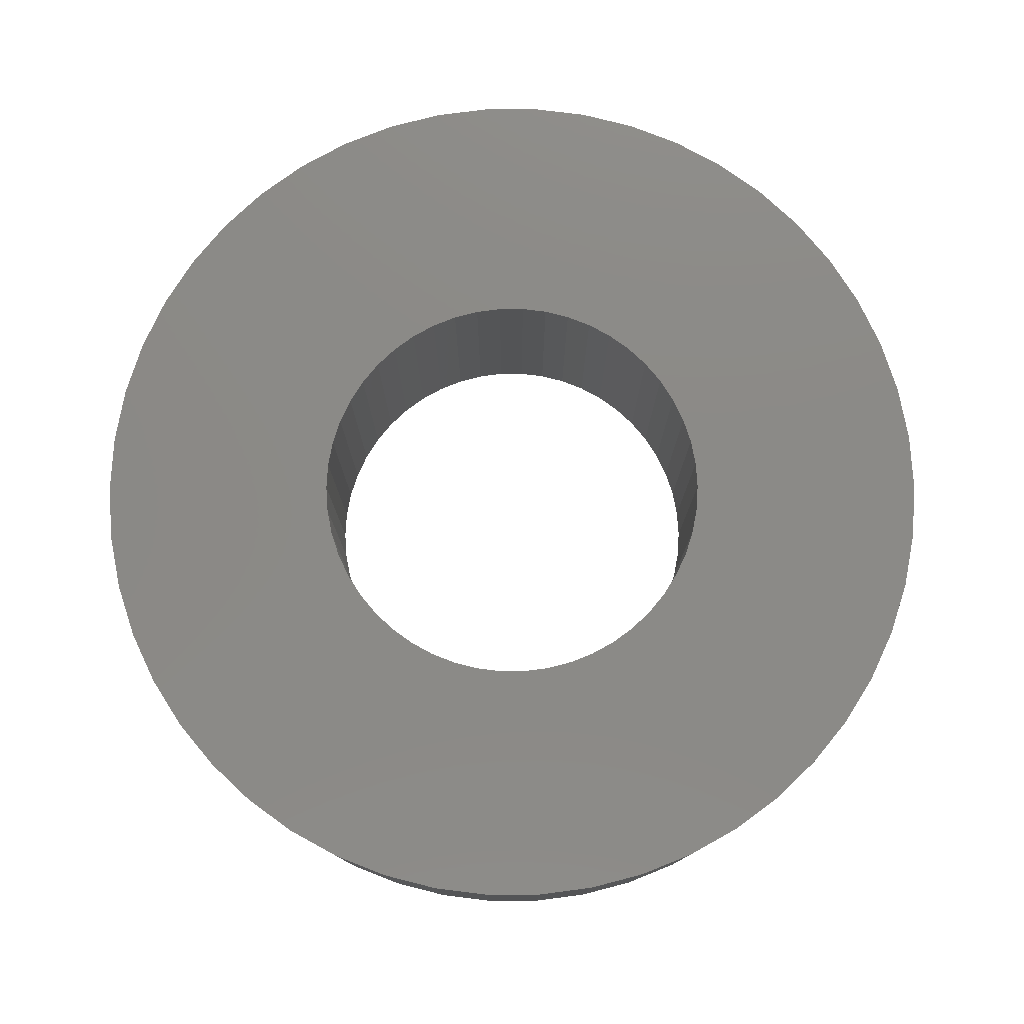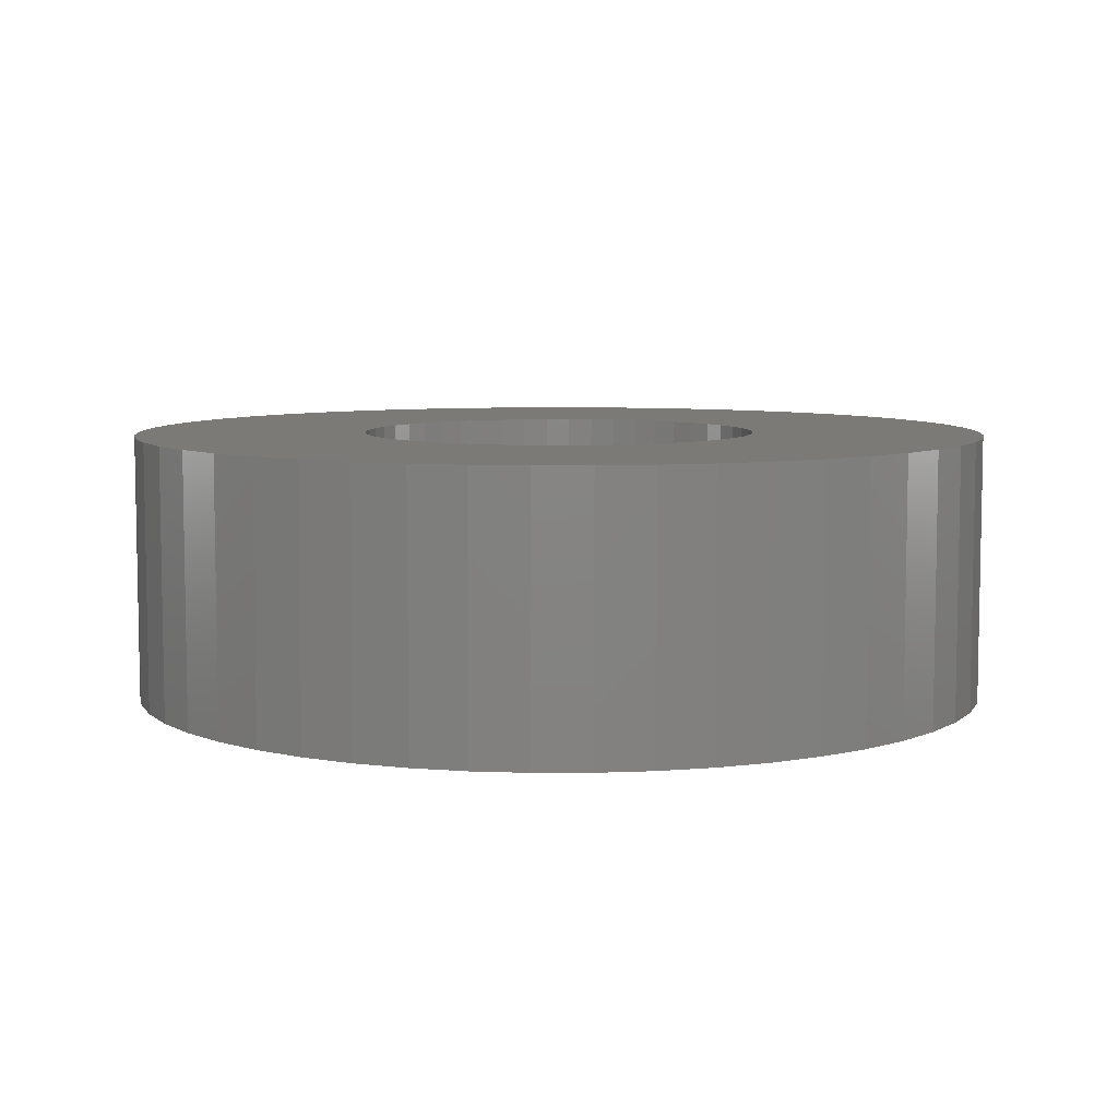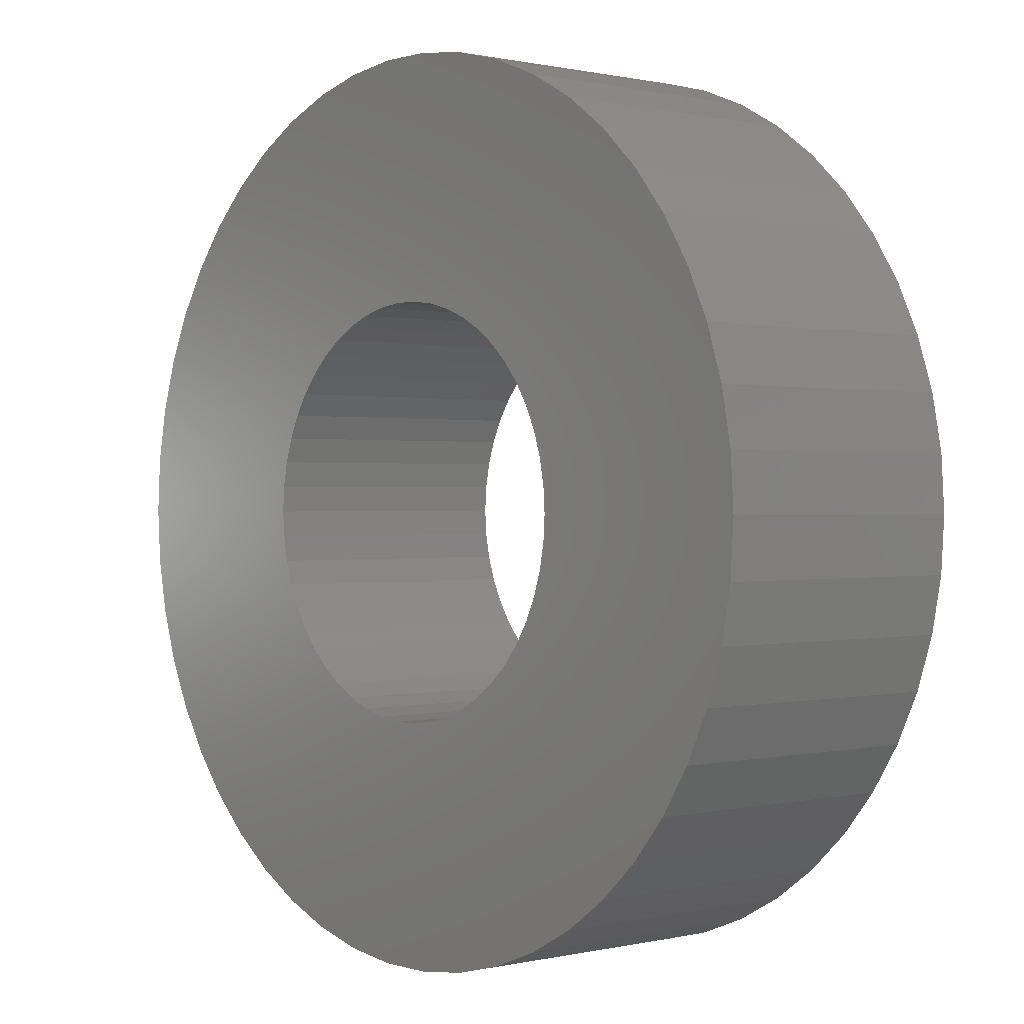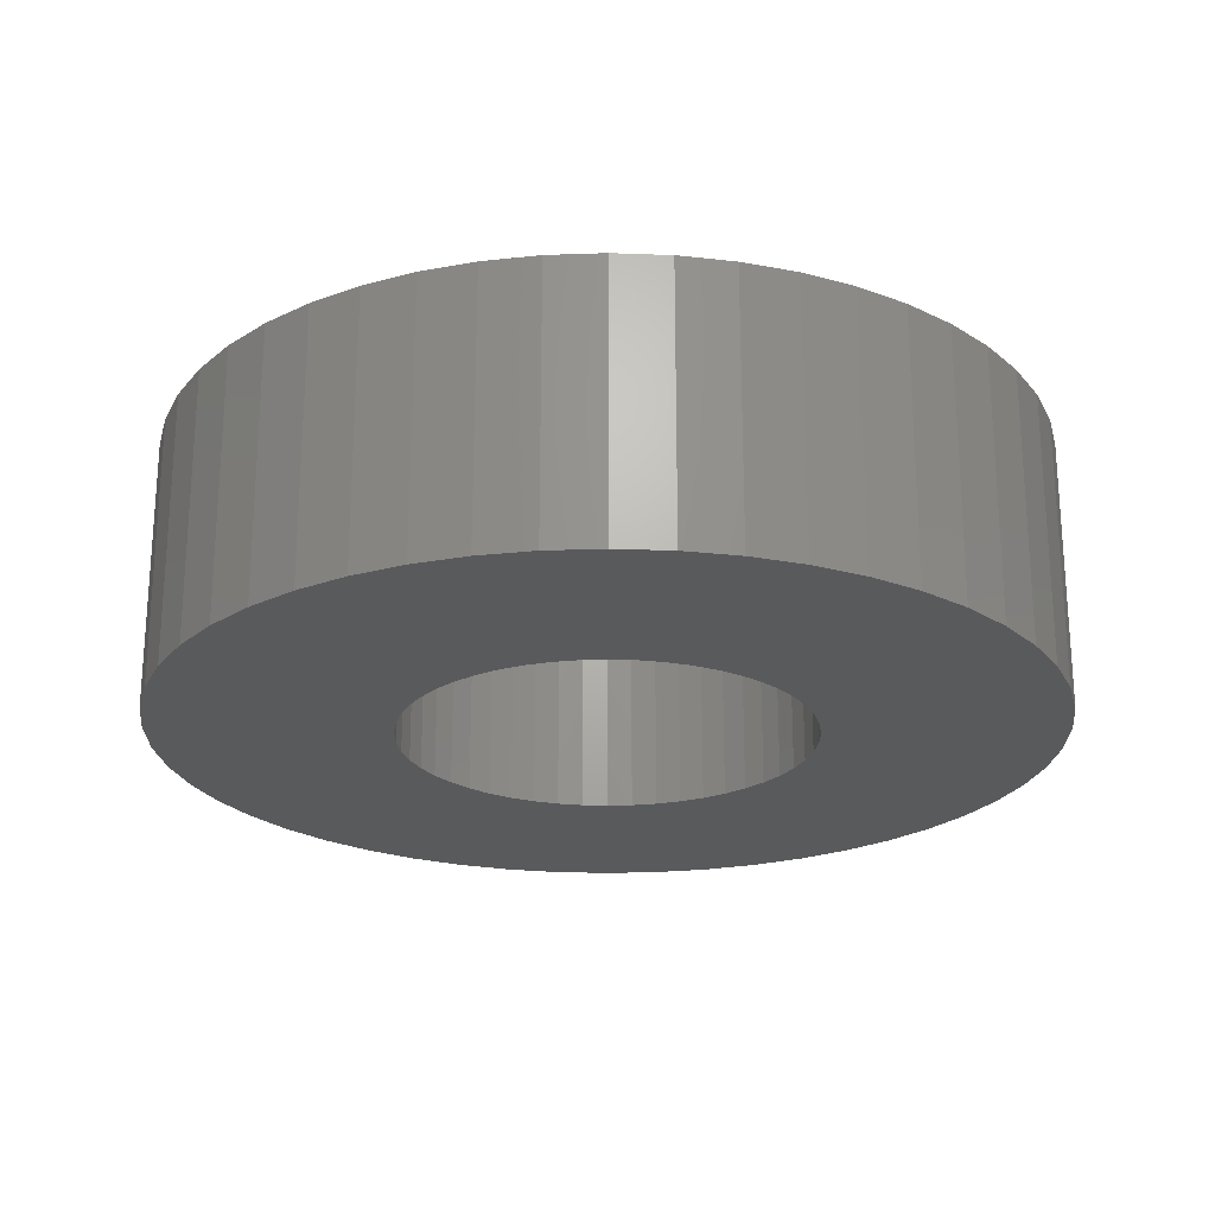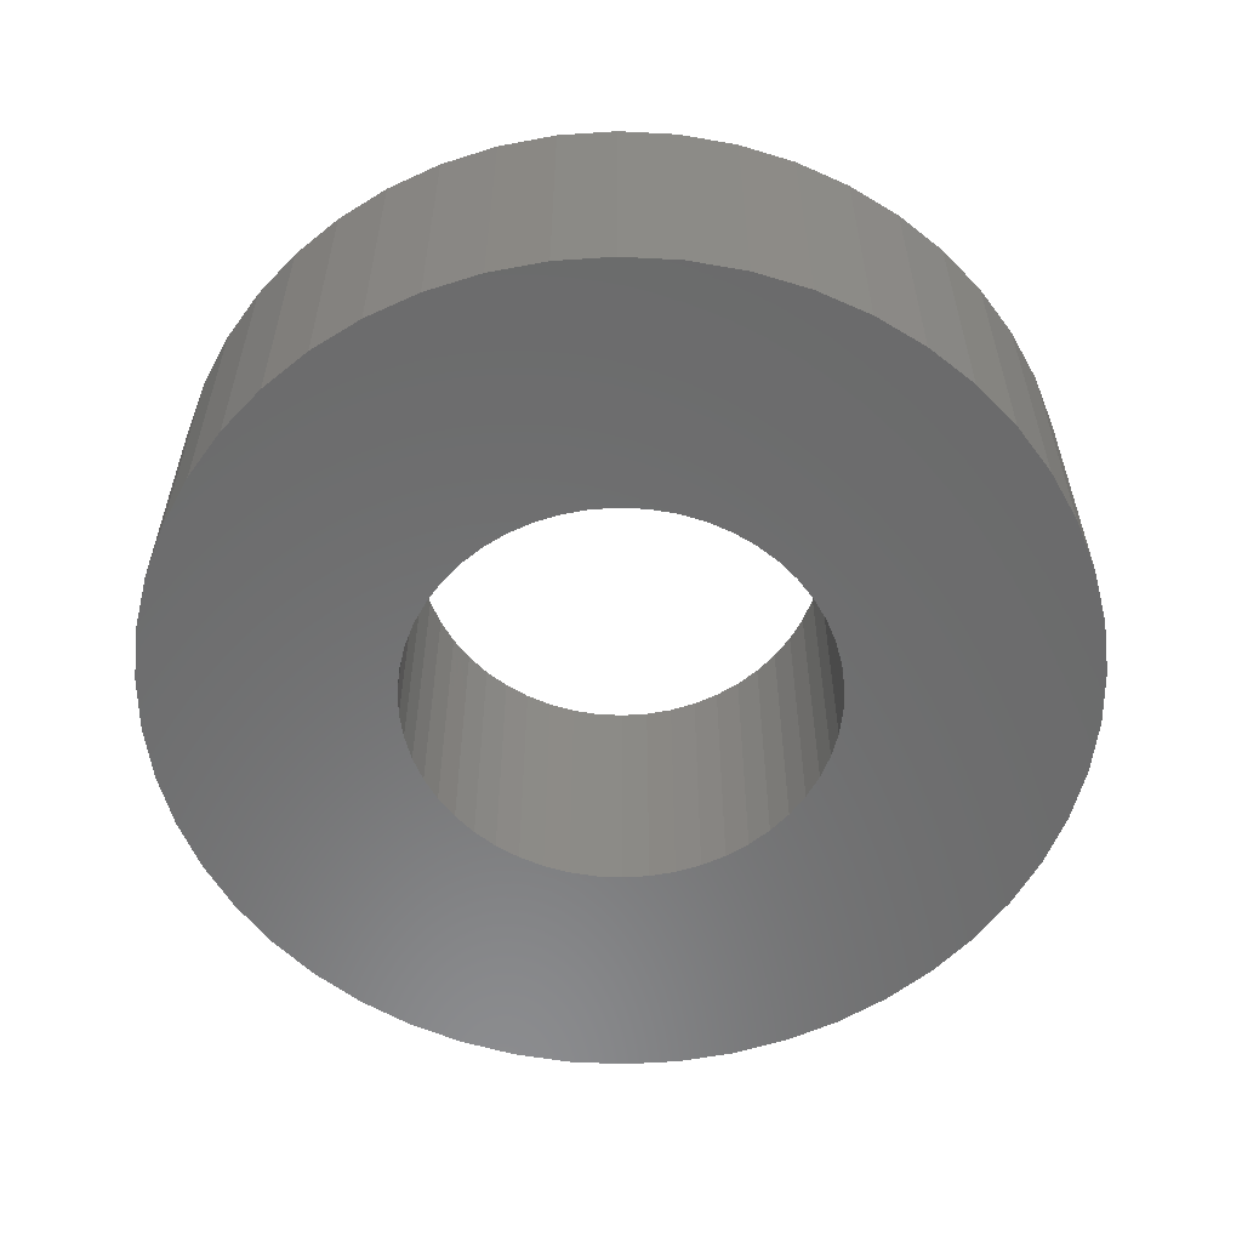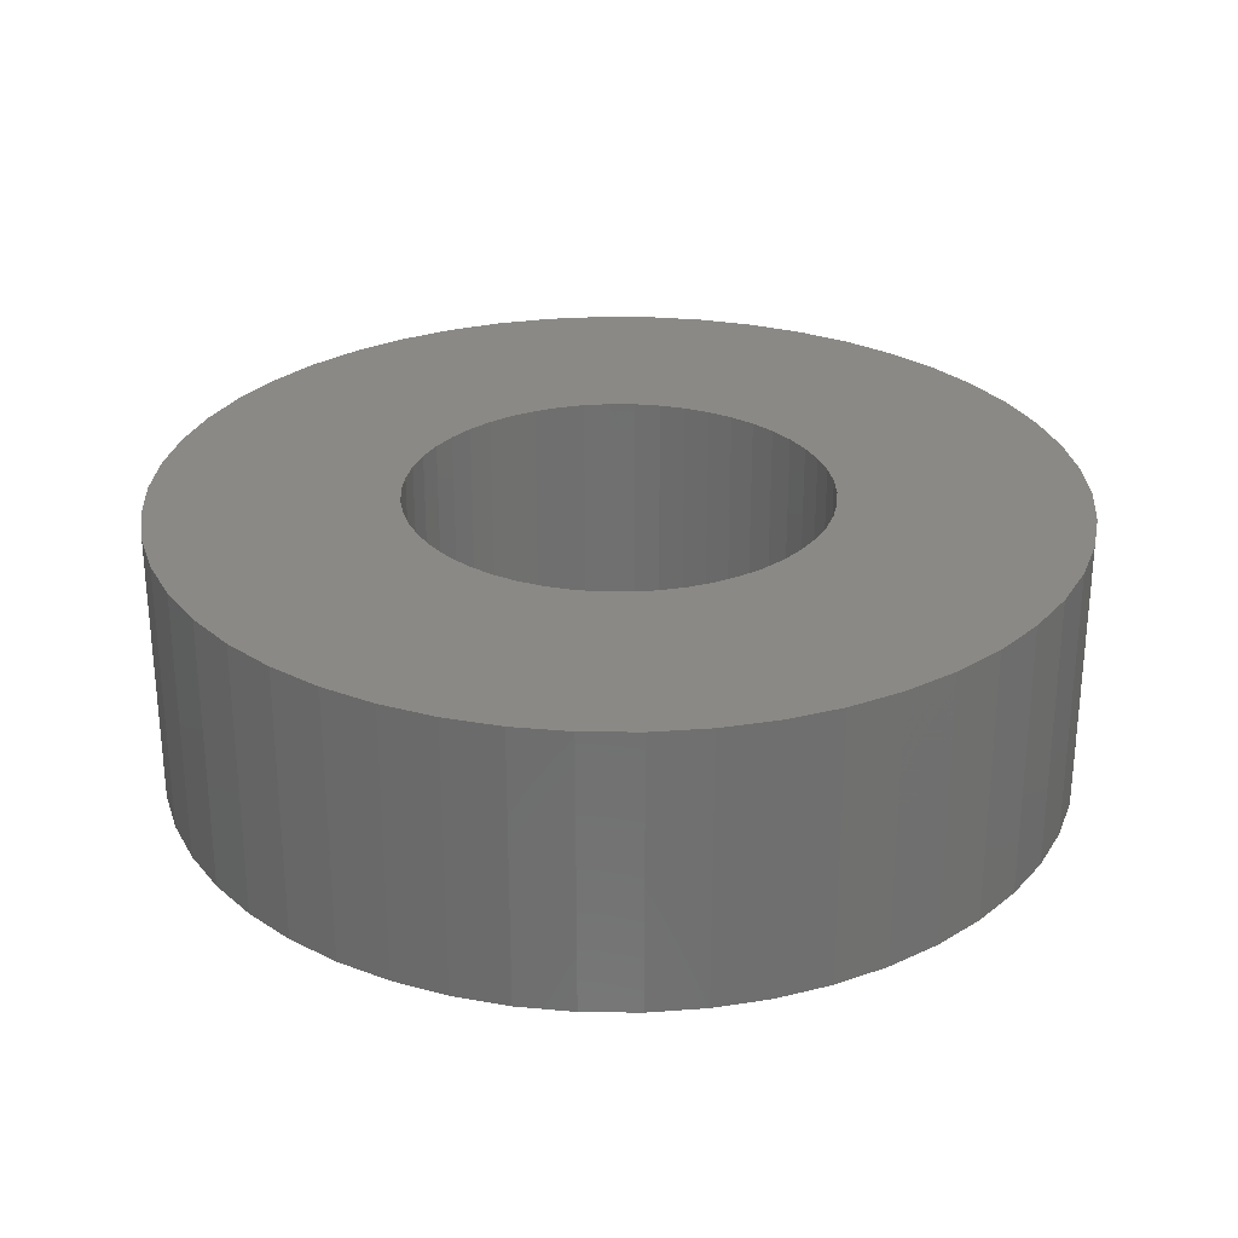
<metadata>
{"format":"stl","ext":"stl","renderer":"f3d","projection":"perspective","resolution":1024,"background":"white","views":[{"elev":78.3,"azim":71.8,"up":"+Z"},{"elev":7.0,"azim":21.2,"up":"+Z"},{"elev":0.4,"azim":49.4,"up":"+Y"},{"elev":-22.9,"azim":-162.1,"up":"+Z"},{"elev":-57.4,"azim":-168.8,"up":"+Z"},{"elev":28.2,"azim":8.1,"up":"+Z"}]}
</metadata>
<code>
# stl→obj: 200 verts, 400 faces
v 19.5 0 6
v 19.35 2.444 -6
v 19.35 2.444 6
v 19.5 0 -6
v -19.5 0 -6
v -19.35 2.444 6
v -19.35 2.444 -6
v -19.5 0 6
v 1.224 19.46 -6
v -1.224 19.46 6
v 1.224 19.46 6
v -1.224 19.46 -6
v -1.224 -19.46 -6
v 1.224 -19.46 6
v -1.224 -19.46 6
v 1.224 -19.46 -6
v 14.21 13.35 -6
v 12.43 15.03 6
v 14.21 13.35 6
v 12.43 15.03 -6
v -12.43 15.03 -6
v -14.21 13.35 6
v -12.43 15.03 6
v -14.21 13.35 -6
v -6.026 18.55 -6
v -8.303 17.64 6
v -6.026 18.55 6
v -8.303 17.64 -6
v 18.13 7.178 6
v 17.09 9.394 -6
v 17.09 9.394 6
v 18.13 7.178 -6
v 15.78 11.46 -6
v 15.78 11.46 6
v 8.303 17.64 -6
v 6.026 18.55 6
v 8.303 17.64 6
v 6.026 18.55 -6
v 10.45 16.46 -6
v 10.45 16.46 6
v -18.13 7.178 -6
v -17.09 9.394 6
v -17.09 9.394 -6
v -18.13 7.178 6
v -15.78 11.46 -6
v -15.78 11.46 6
v -18.89 4.849 -6
v -18.89 4.849 6
v -3.654 19.15 -6
v -3.654 19.15 6
v 3.654 -19.15 6
v 3.654 -19.15 -6
v 18.89 4.849 6
v 18.89 4.849 -6
v 3.654 19.15 6
v 3.654 19.15 -6
v 9 0 6
v 8.929 1.128 6
v 19.35 -2.444 6
v 8.717 2.238 6
v 8.929 -1.128 6
v 8.368 3.313 6
v 18.89 -4.849 6
v 7.887 4.336 6
v 8.717 -2.238 6
v 7.281 5.29 6
v 18.13 -7.178 6
v 6.561 6.161 6
v 8.368 -3.313 6
v 5.737 6.935 6
v 17.09 -9.394 6
v 7.887 -4.336 6
v 4.822 7.599 6
v 3.832 8.143 6
v 2.781 8.56 6
v 1.686 8.841 6
v 0.5651 8.982 6
v -0.5651 8.982 6
v -1.686 8.841 6
v -2.781 8.56 6
v -3.832 8.143 6
v -4.822 7.599 6
v -10.45 16.46 6
v -5.737 6.935 6
v -6.561 6.161 6
v -7.281 5.29 6
v -7.887 4.336 6
v 15.78 -11.46 6
v 7.281 -5.29 6
v 14.21 -13.35 6
v 6.561 -6.161 6
v 12.43 -15.03 6
v 5.737 -6.935 6
v 10.45 -16.46 6
v 4.822 -7.599 6
v 8.303 -17.64 6
v 3.832 -8.143 6
v 6.026 -18.55 6
v 2.781 -8.56 6
v 1.686 -8.841 6
v 0.5651 -8.982 6
v -0.5651 -8.982 6
v -1.686 -8.841 6
v -3.654 -19.15 6
v -2.781 -8.56 6
v -6.026 -18.55 6
v -3.832 -8.143 6
v -8.303 -17.64 6
v -4.822 -7.599 6
v -10.45 -16.46 6
v -5.737 -6.935 6
v -12.43 -15.03 6
v -6.561 -6.161 6
v -14.21 -13.35 6
v -7.281 -5.29 6
v -15.78 -11.46 6
v -7.887 -4.336 6
v -17.09 -9.394 6
v -8.368 -3.313 6
v -18.13 -7.178 6
v -8.717 -2.238 6
v -18.89 -4.849 6
v -8.929 -1.128 6
v -19.35 -2.444 6
v -9 0 6
v -8.368 3.313 6
v -8.717 2.238 6
v -8.929 1.128 6
v -10.45 16.46 -6
v 19.35 -2.444 -6
v 15.78 -11.46 -6
v 14.21 -13.35 -6
v 18.89 -4.849 -6
v 18.13 -7.178 -6
v -17.09 -9.394 -6
v -18.13 -7.178 -6
v 9 0 -6
v 8.929 -1.128 -6
v 8.717 -2.238 -6
v 8.929 1.128 -6
v 8.368 -3.313 -6
v 17.09 -9.394 -6
v 7.887 -4.336 -6
v 8.717 2.238 -6
v 7.281 -5.29 -6
v 6.561 -6.161 -6
v 12.43 -15.03 -6
v 8.368 3.313 -6
v 5.737 -6.935 -6
v 10.45 -16.46 -6
v 7.887 4.336 -6
v 4.822 -7.599 -6
v 8.303 -17.64 -6
v 3.832 -8.143 -6
v 6.026 -18.55 -6
v 2.781 -8.56 -6
v 1.686 -8.841 -6
v 0.5651 -8.982 -6
v -0.5651 -8.982 -6
v -1.686 -8.841 -6
v -3.654 -19.15 -6
v -2.781 -8.56 -6
v -6.026 -18.55 -6
v -3.832 -8.143 -6
v -8.303 -17.64 -6
v -4.822 -7.599 -6
v -10.45 -16.46 -6
v -5.737 -6.935 -6
v -12.43 -15.03 -6
v -6.561 -6.161 -6
v -14.21 -13.35 -6
v -7.281 -5.29 -6
v -15.78 -11.46 -6
v -7.887 -4.336 -6
v 7.281 5.29 -6
v 6.561 6.161 -6
v 5.737 6.935 -6
v 4.822 7.599 -6
v 3.832 8.143 -6
v 2.781 8.56 -6
v 1.686 8.841 -6
v 0.5651 8.982 -6
v -0.5651 8.982 -6
v -1.686 8.841 -6
v -2.781 8.56 -6
v -3.832 8.143 -6
v -4.822 7.599 -6
v -5.737 6.935 -6
v -6.561 6.161 -6
v -7.281 5.29 -6
v -7.887 4.336 -6
v -8.368 3.313 -6
v -8.717 2.238 -6
v -8.929 1.128 -6
v -9 0 -6
v -8.368 -3.313 -6
v -8.717 -2.238 -6
v -18.89 -4.849 -6
v -8.929 -1.128 -6
v -19.35 -2.444 -6
f 1 2 3
f 2 1 4
f 5 6 7
f 6 5 8
f 9 10 11
f 10 9 12
f 13 14 15
f 14 13 16
f 17 18 19
f 18 17 20
f 21 22 23
f 22 21 24
f 25 26 27
f 26 25 28
f 29 30 31
f 30 29 32
f 31 33 34
f 33 31 30
f 35 36 37
f 36 35 38
f 39 37 40
f 37 39 35
f 41 42 43
f 42 41 44
f 45 22 24
f 22 45 46
f 47 44 41
f 44 47 48
f 49 27 50
f 27 49 25
f 16 51 14
f 51 16 52
f 53 32 29
f 32 53 54
f 3 54 53
f 54 3 2
f 34 17 19
f 17 34 33
f 38 55 36
f 55 38 56
f 56 11 55
f 11 56 9
f 20 40 18
f 40 20 39
f 43 46 45
f 46 43 42
f 7 48 47
f 48 7 6
f 57 1 3
f 58 3 53
f 1 57 59
f 60 53 29
f 61 59 57
f 62 29 31
f 59 61 63
f 64 31 34
f 65 63 61
f 66 34 19
f 63 65 67
f 68 19 18
f 69 67 65
f 70 18 40
f 67 69 71
f 72 71 69
f 3 58 57
f 53 60 58
f 29 62 60
f 73 40 37
f 31 64 62
f 34 66 64
f 19 68 66
f 74 37 36
f 18 70 68
f 40 73 70
f 37 74 73
f 75 36 55
f 36 75 74
f 55 76 75
f 11 76 55
f 11 77 76
f 11 78 77
f 10 78 11
f 10 79 78
f 50 79 10
f 79 50 80
f 27 80 50
f 80 27 81
f 26 81 27
f 81 26 82
f 83 82 26
f 82 83 84
f 23 84 83
f 84 23 85
f 22 85 23
f 85 22 86
f 46 86 22
f 86 46 87
f 42 87 46
f 71 72 88
f 89 88 72
f 88 89 90
f 91 90 89
f 90 91 92
f 93 92 91
f 92 93 94
f 95 94 93
f 94 95 96
f 97 96 95
f 96 97 98
f 99 98 97
f 98 99 51
f 100 51 99
f 100 14 51
f 101 14 100
f 102 14 101
f 102 15 14
f 103 15 102
f 104 103 105
f 103 104 15
f 106 105 107
f 108 107 109
f 110 109 111
f 105 106 104
f 112 111 113
f 114 113 115
f 116 115 117
f 107 108 106
f 118 117 119
f 120 119 121
f 122 121 123
f 124 123 125
f 87 42 126
f 109 110 108
f 44 126 42
f 111 112 110
f 126 44 127
f 113 114 112
f 48 127 44
f 115 116 114
f 127 48 128
f 117 118 116
f 6 128 48
f 119 120 118
f 128 6 125
f 121 122 120
f 8 125 6
f 123 124 122
f 125 8 124
f 28 83 26
f 83 28 129
f 129 23 83
f 23 129 21
f 12 50 10
f 50 12 49
f 59 4 1
f 4 59 130
f 90 131 88
f 131 90 132
f 67 133 63
f 133 67 134
f 63 130 59
f 130 63 133
f 135 120 136
f 120 135 118
f 137 4 130
f 138 130 133
f 4 137 2
f 139 133 134
f 140 2 137
f 141 134 142
f 2 140 54
f 143 142 131
f 144 54 140
f 145 131 132
f 54 144 32
f 146 132 147
f 148 32 144
f 149 147 150
f 32 148 30
f 151 30 148
f 130 138 137
f 133 139 138
f 134 141 139
f 152 150 153
f 142 143 141
f 131 145 143
f 132 146 145
f 154 153 155
f 147 149 146
f 150 152 149
f 153 154 152
f 156 155 52
f 155 156 154
f 52 157 156
f 16 157 52
f 16 158 157
f 16 159 158
f 13 159 16
f 13 160 159
f 161 160 13
f 160 161 162
f 163 162 161
f 162 163 164
f 165 164 163
f 164 165 166
f 167 166 165
f 166 167 168
f 169 168 167
f 168 169 170
f 171 170 169
f 170 171 172
f 173 172 171
f 172 173 174
f 135 174 173
f 30 151 33
f 175 33 151
f 33 175 17
f 176 17 175
f 17 176 20
f 177 20 176
f 20 177 39
f 178 39 177
f 39 178 35
f 179 35 178
f 35 179 38
f 180 38 179
f 38 180 56
f 181 56 180
f 181 9 56
f 182 9 181
f 183 9 182
f 183 12 9
f 184 12 183
f 49 184 185
f 184 49 12
f 25 185 186
f 28 186 187
f 129 187 188
f 185 25 49
f 21 188 189
f 24 189 190
f 45 190 191
f 186 28 25
f 43 191 192
f 41 192 193
f 47 193 194
f 7 194 195
f 174 135 196
f 187 129 28
f 136 196 135
f 188 21 129
f 196 136 197
f 189 24 21
f 198 197 136
f 190 45 24
f 197 198 199
f 191 43 45
f 200 199 198
f 192 41 43
f 199 200 195
f 193 47 41
f 5 195 200
f 194 7 47
f 195 5 7
f 153 94 96
f 94 153 150
f 147 90 92
f 90 147 132
f 88 142 71
f 142 88 131
f 136 122 198
f 122 136 120
f 155 96 98
f 96 155 153
f 52 98 51
f 98 52 155
f 71 134 67
f 134 71 142
f 161 15 104
f 15 161 13
f 165 106 108
f 106 165 163
f 163 104 106
f 104 163 161
f 171 116 173
f 116 171 114
f 171 112 114
f 112 171 169
f 198 124 200
f 124 198 122
f 200 8 5
f 8 200 124
f 150 92 94
f 92 150 147
f 173 118 135
f 118 173 116
f 167 108 110
f 108 167 165
f 169 110 112
f 110 169 167
f 137 58 140
f 58 137 57
f 125 194 128
f 194 125 195
f 183 77 78
f 77 183 182
f 158 102 101
f 102 158 159
f 177 68 70
f 68 177 176
f 189 84 85
f 84 189 188
f 186 80 81
f 80 186 185
f 148 64 151
f 64 148 62
f 140 60 144
f 60 140 58
f 151 66 175
f 66 151 64
f 180 74 75
f 74 180 179
f 181 75 76
f 75 181 180
f 179 73 74
f 73 179 178
f 126 191 87
f 191 126 192
f 87 190 86
f 190 87 191
f 127 192 126
f 192 127 193
f 188 82 84
f 82 188 187
f 185 79 80
f 79 185 184
f 157 101 100
f 101 157 158
f 144 62 148
f 62 144 60
f 175 68 176
f 68 175 66
f 182 76 77
f 76 182 181
f 178 70 73
f 70 178 177
f 86 189 85
f 189 86 190
f 128 193 127
f 193 128 194
f 187 81 82
f 81 187 186
f 184 78 79
f 78 184 183
f 146 89 145
f 89 146 91
f 139 61 138
f 61 139 65
f 115 174 117
f 174 115 172
f 117 196 119
f 196 117 174
f 154 99 97
f 99 154 156
f 146 93 91
f 93 146 149
f 141 65 139
f 65 141 69
f 143 69 141
f 69 143 72
f 145 72 143
f 72 145 89
f 138 57 137
f 57 138 61
f 162 107 105
f 107 162 164
f 160 105 103
f 105 160 162
f 113 172 115
f 172 113 170
f 119 197 121
f 197 119 196
f 156 100 99
f 100 156 157
f 152 97 95
f 97 152 154
f 149 95 93
f 95 149 152
f 159 103 102
f 103 159 160
f 168 113 111
f 113 168 170
f 121 199 123
f 199 121 197
f 123 195 125
f 195 123 199
f 166 111 109
f 111 166 168
f 164 109 107
f 109 164 166

</code>
